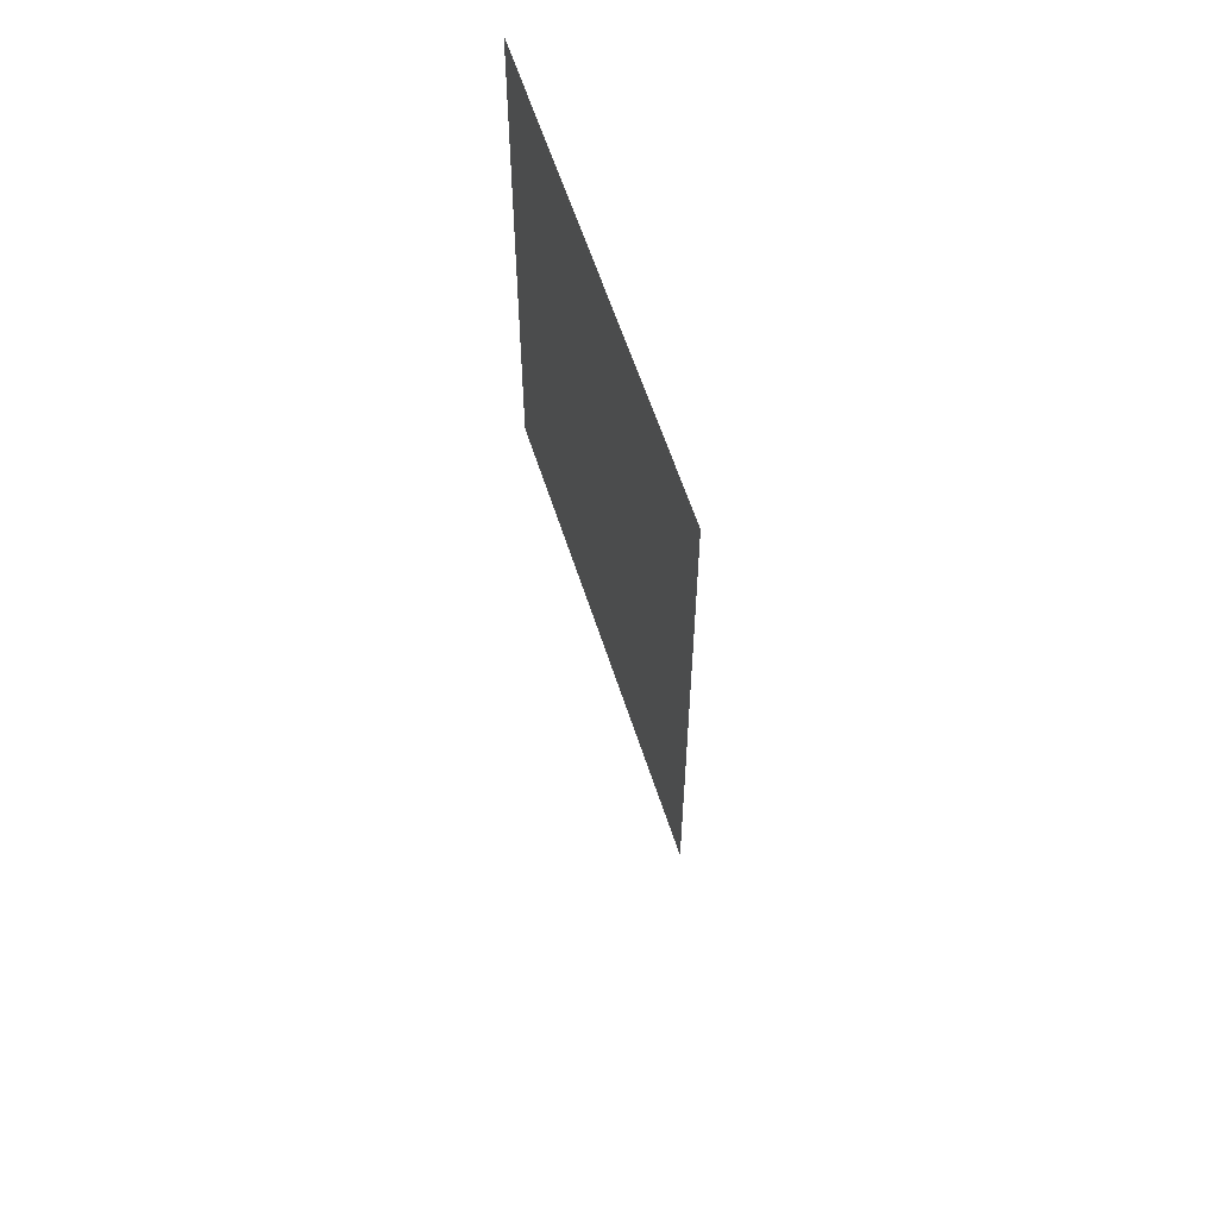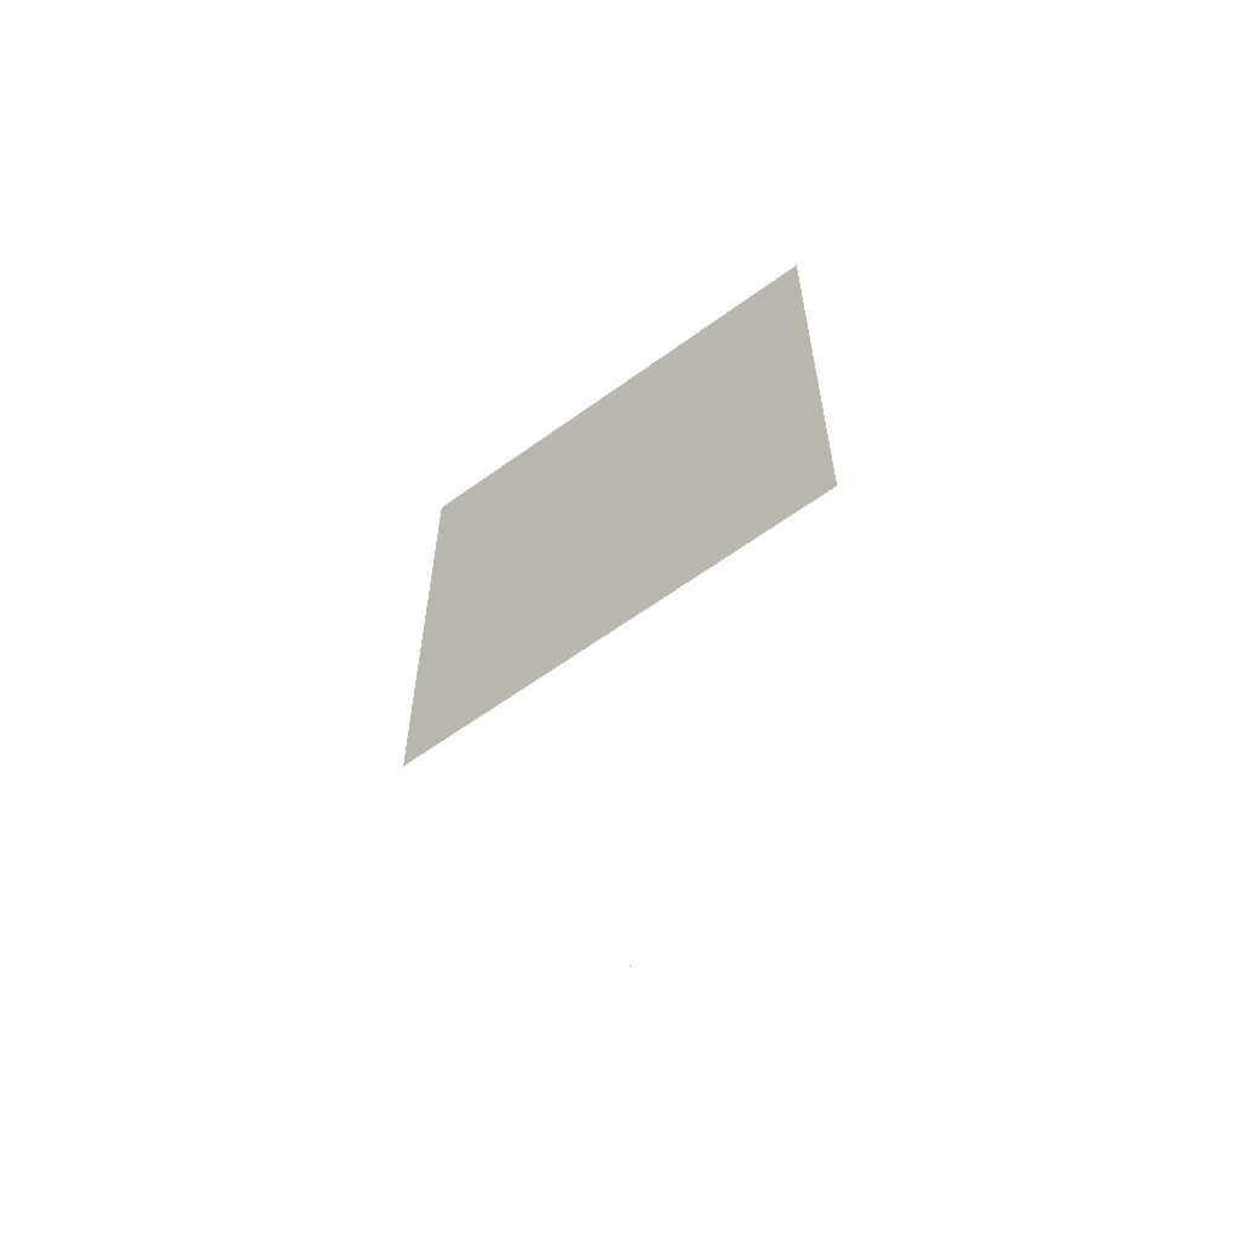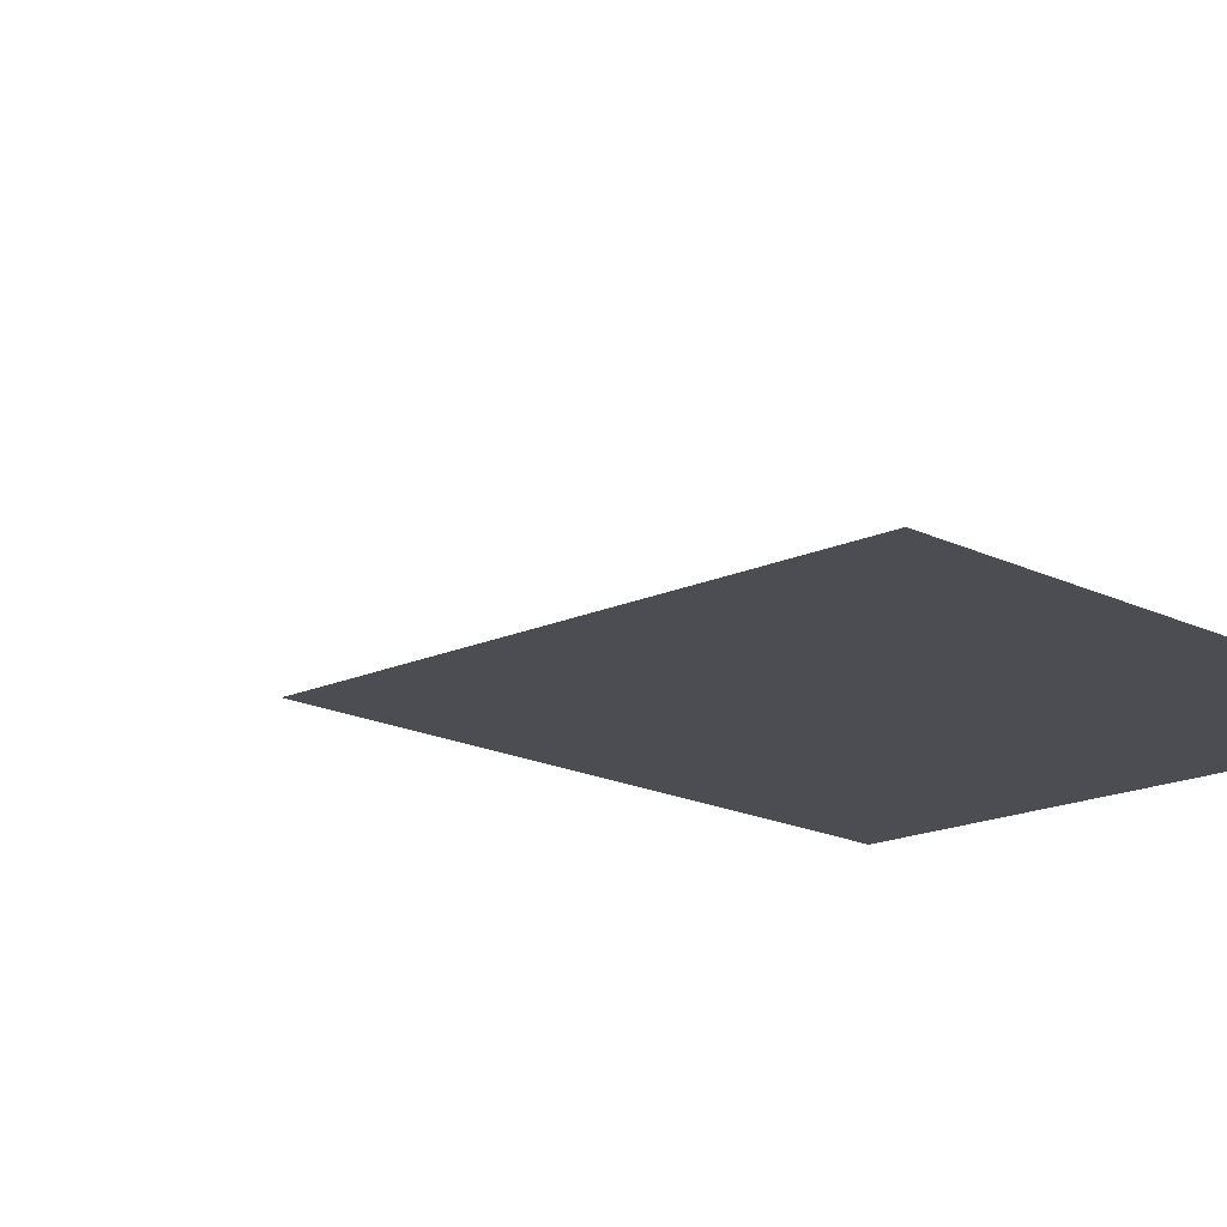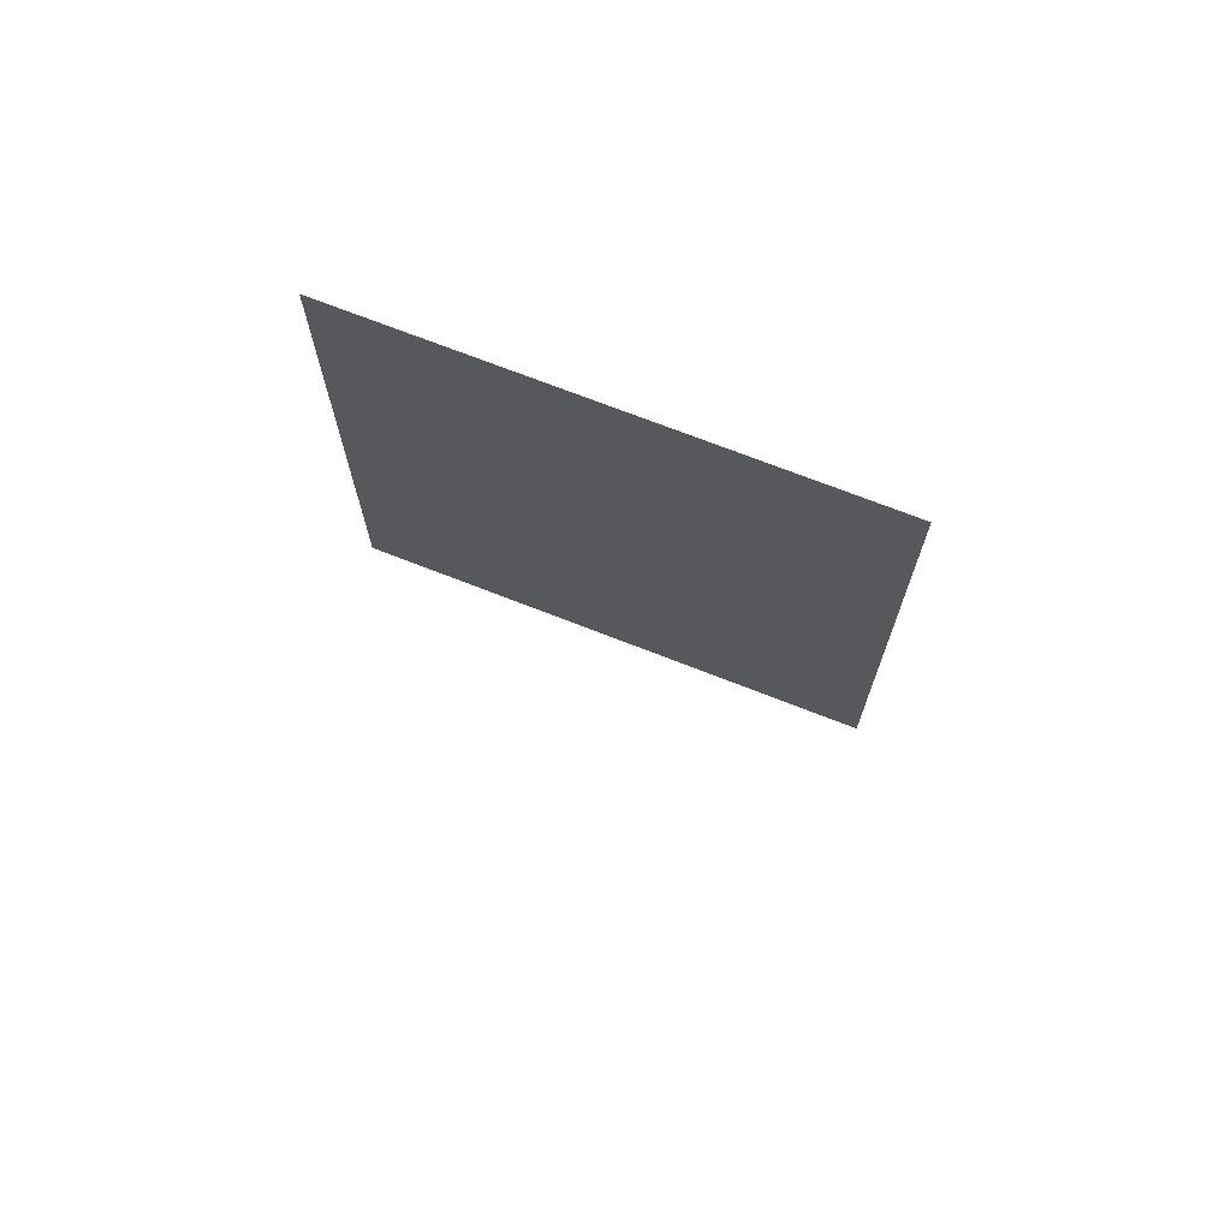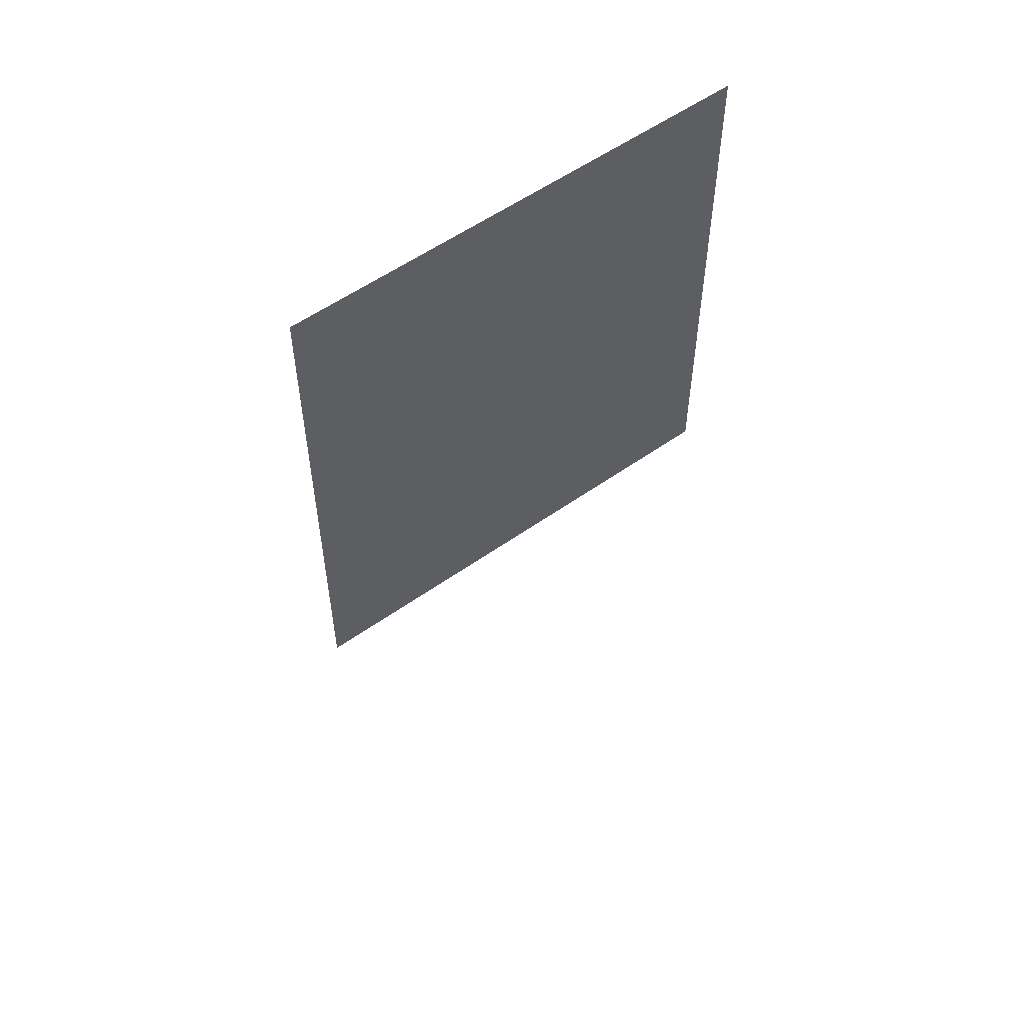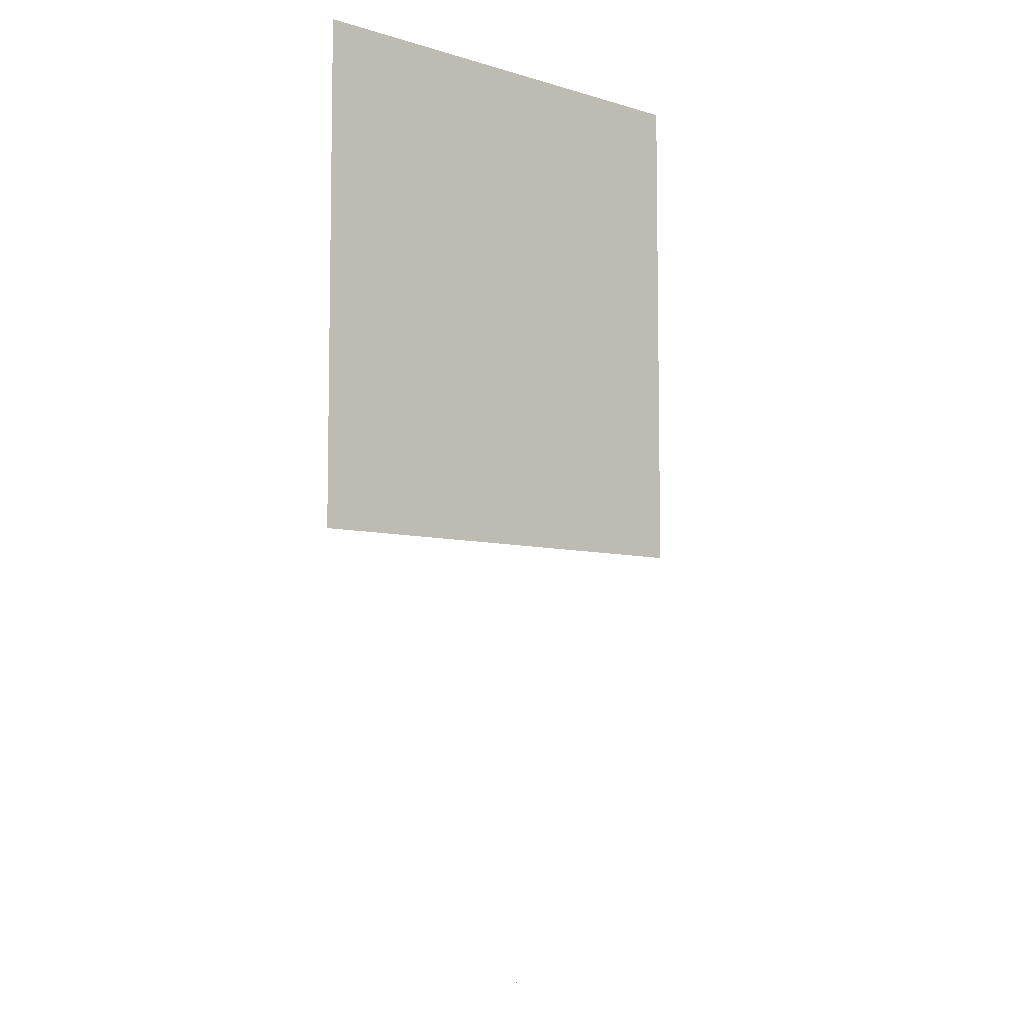
<metadata>
{"format":"obj","ext":"obj","renderer":"f3d","projection":"perspective","resolution":1024,"background":"white","views":[{"elev":59.6,"azim":72.4,"up":"+Z"},{"elev":-61.1,"azim":36.5,"up":"+Z"},{"elev":-16.4,"azim":-136.1,"up":"+Y"},{"elev":71.8,"azim":21.4,"up":"+Z"},{"elev":56.1,"azim":-36.6,"up":"+Z"},{"elev":-6.9,"azim":139.0,"up":"+Z"}]}
</metadata>
<code>
o MeshRobothorWallDecorInset_1_1_0_GeomSubset_0
v 0.003673 0.01438 -0.8034
v 0.004375 0.01438 -0.8034
v 0.003673 0.01519 -0.8034
v 0.004375 0.01519 -0.8034
v 0.003673 0.01438 -0.8034
v 0.004375 0.01438 -0.8034
v 0.003673 0.01519 -0.8034
v 0.004375 0.01519 -0.8034
v 0.003673 0.01438 -0.8034
v 0.004375 0.01438 -0.8034
v 0.003673 0.01519 -0.8034
v 0.004375 0.01519 -0.8034
v -0.3495 -0.01491 -0.4006
v -0.3495 0.01479 -0.4006
v -0.3495 0.01479 0.4046
v -0.3495 -0.01491 0.4046
v 0.3527 0.01479 -0.4006
v 0.3527 0.01479 0.4046
v 0.3527 -0.01491 -0.4006
v 0.3527 -0.01491 0.4046
v 0.3444 -0.01491 0.3914
v 0.3444 -0.007353 0.3914
v -0.3412 -0.007353 0.3914
v -0.3412 -0.01491 0.3914
v -0.3412 -0.01491 -0.3875
v 0.3444 -0.01491 -0.3875
v 0.3444 -0.007353 -0.3875
v -0.3412 -0.007353 -0.3875
v 0.2637 -0.007354 -0.2917
v -0.2606 -0.007353 -0.2917
v -0.2606 -0.007353 0.2956
v 0.2637 -0.007354 0.2956
f 1 2 4 3
f 29 31 30
f 29 32 31

</code>
